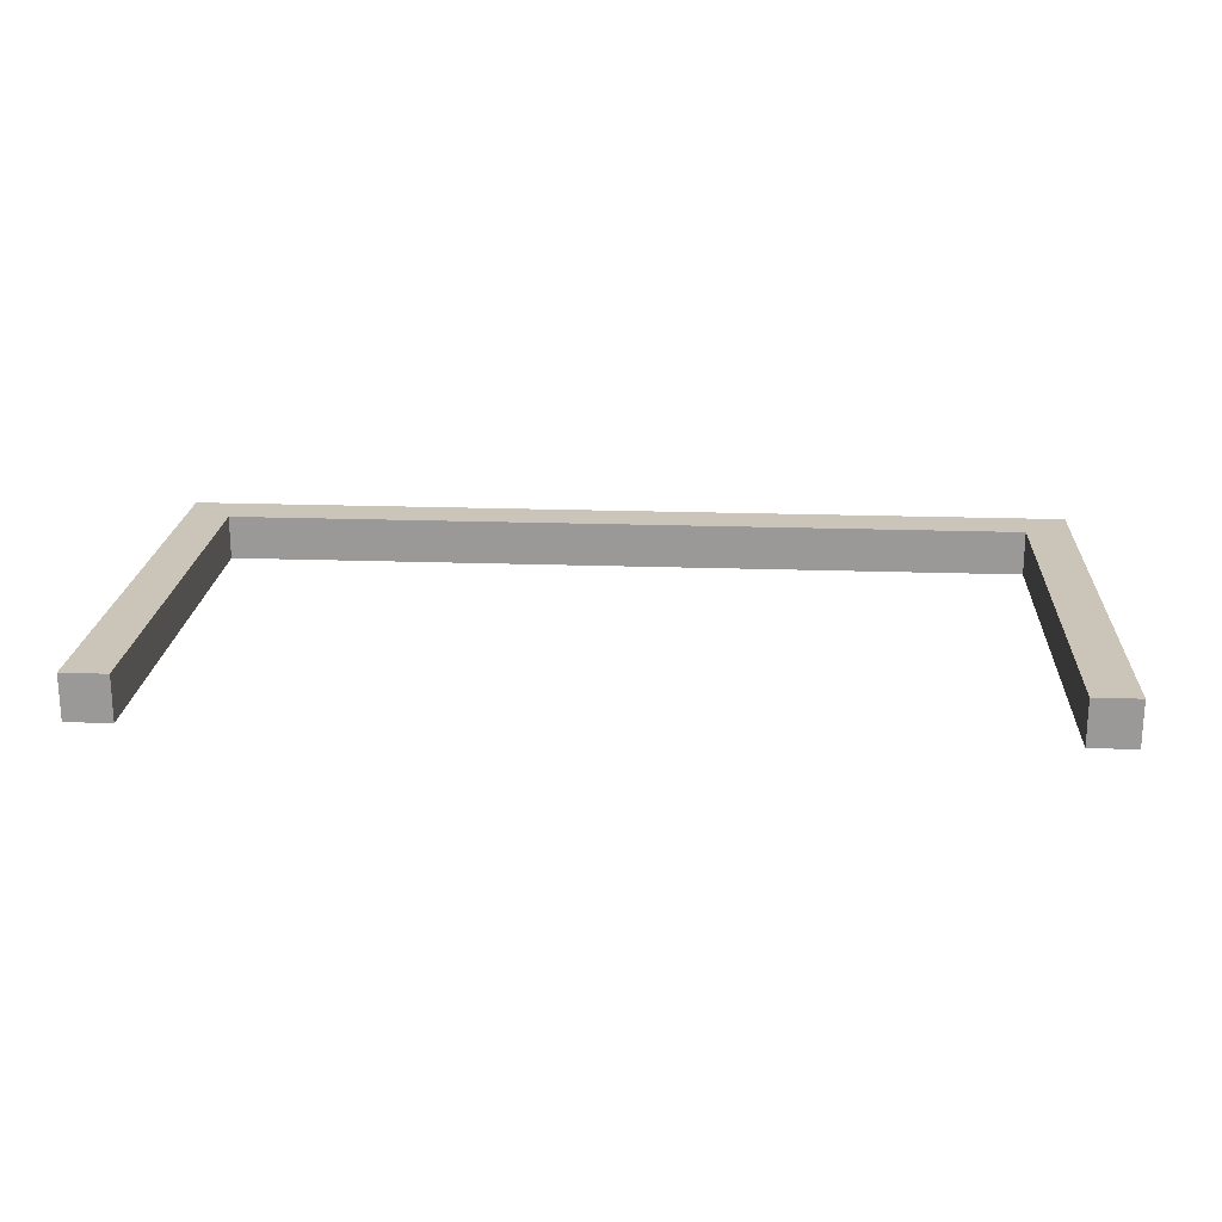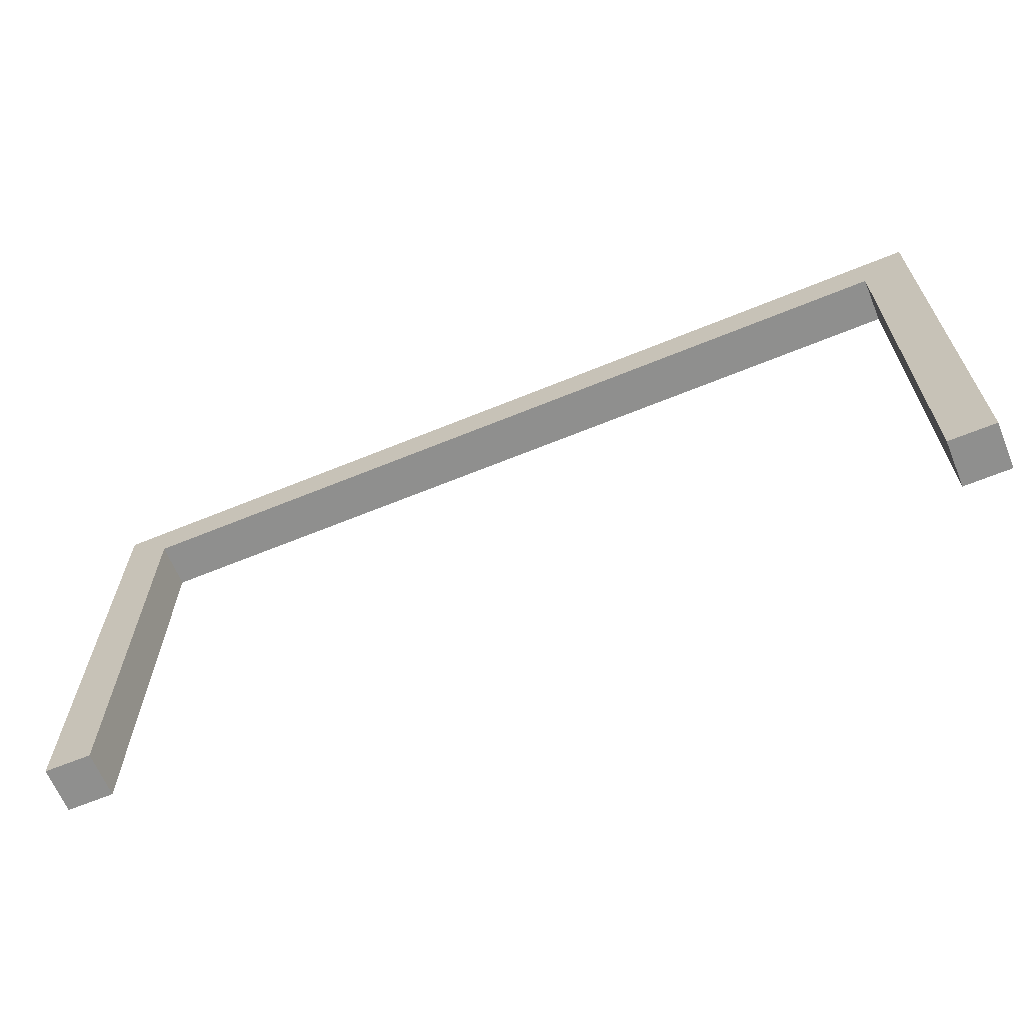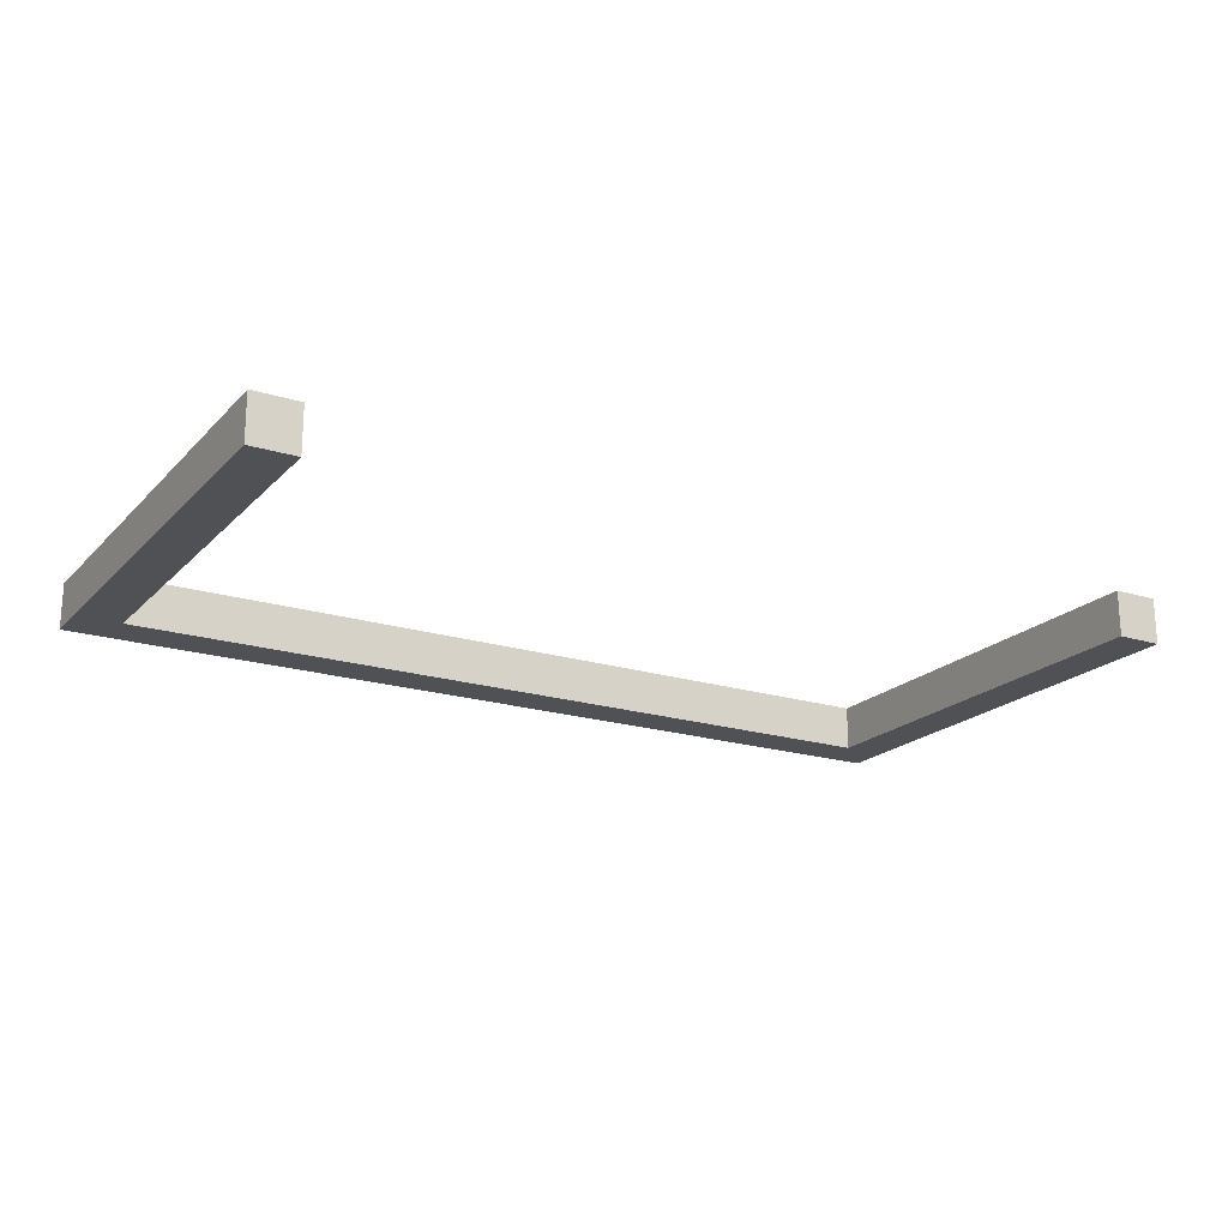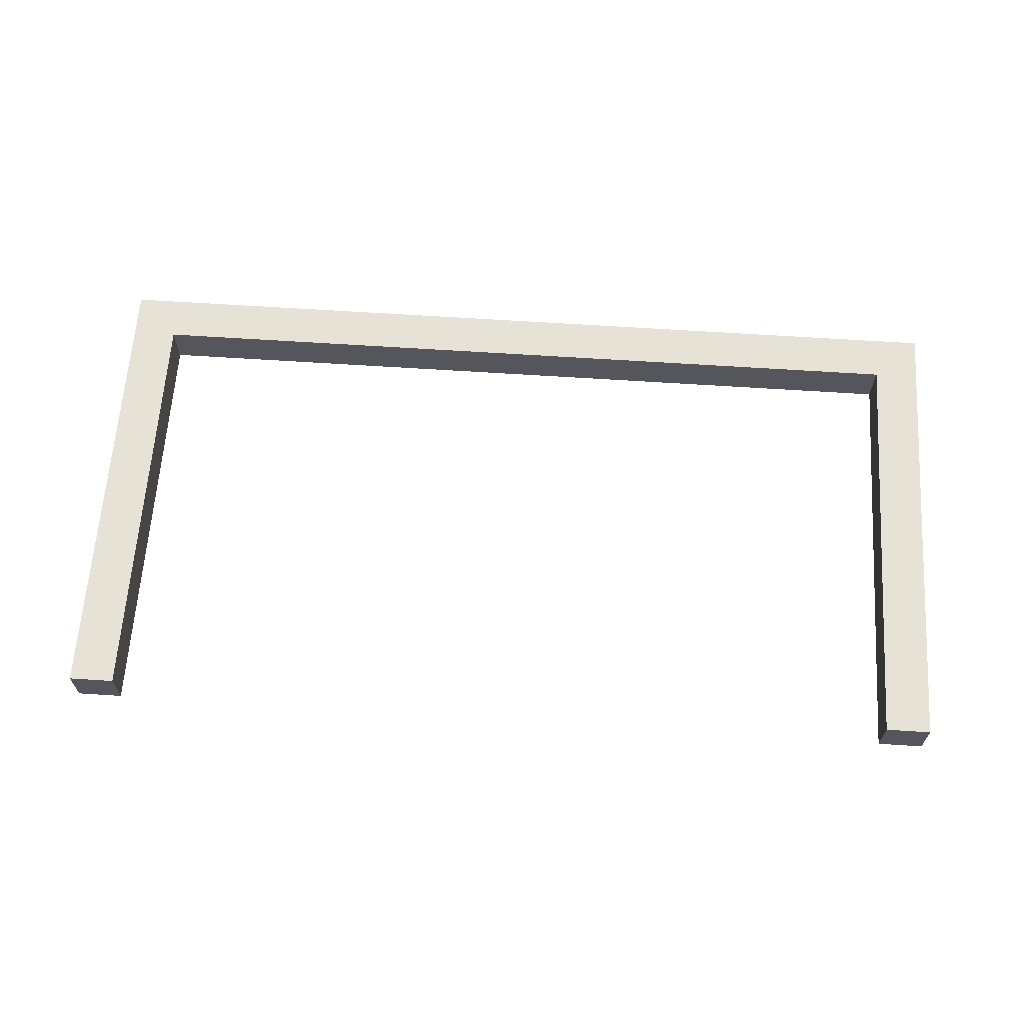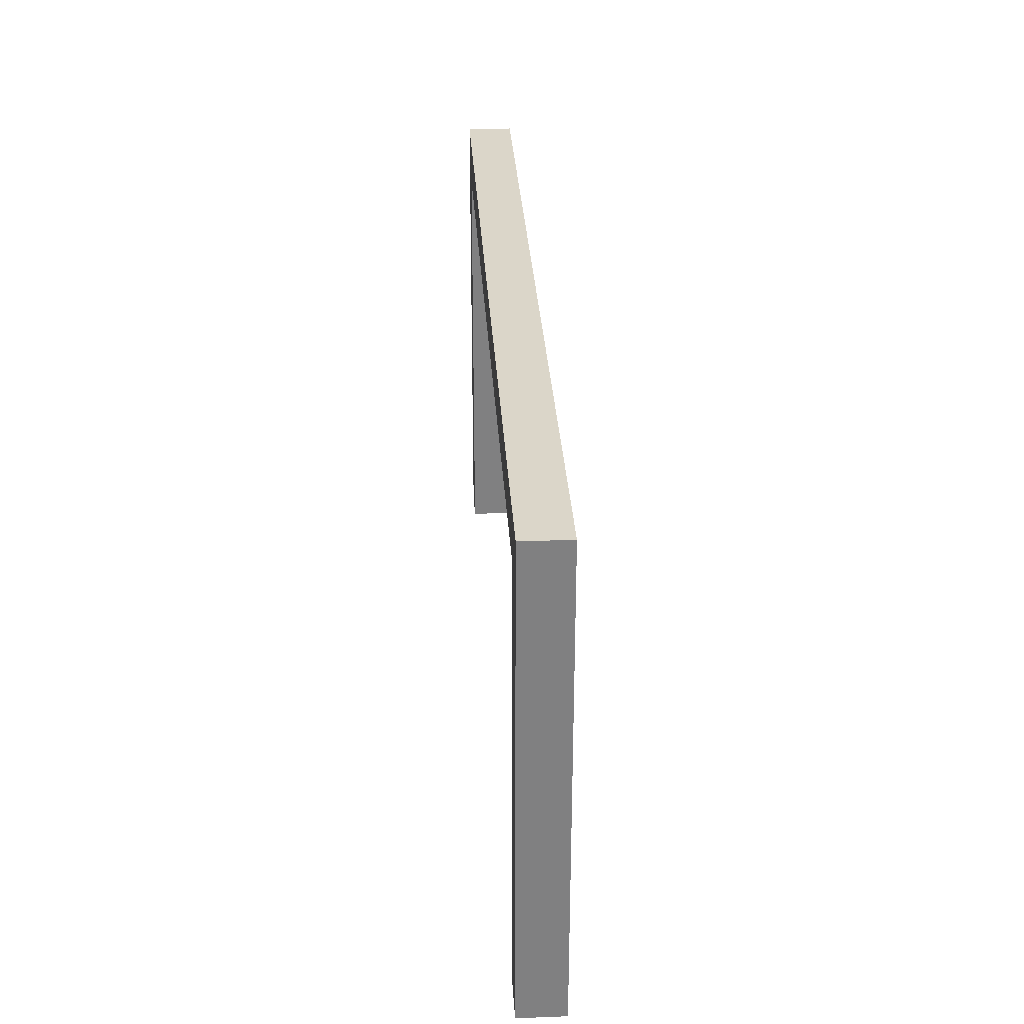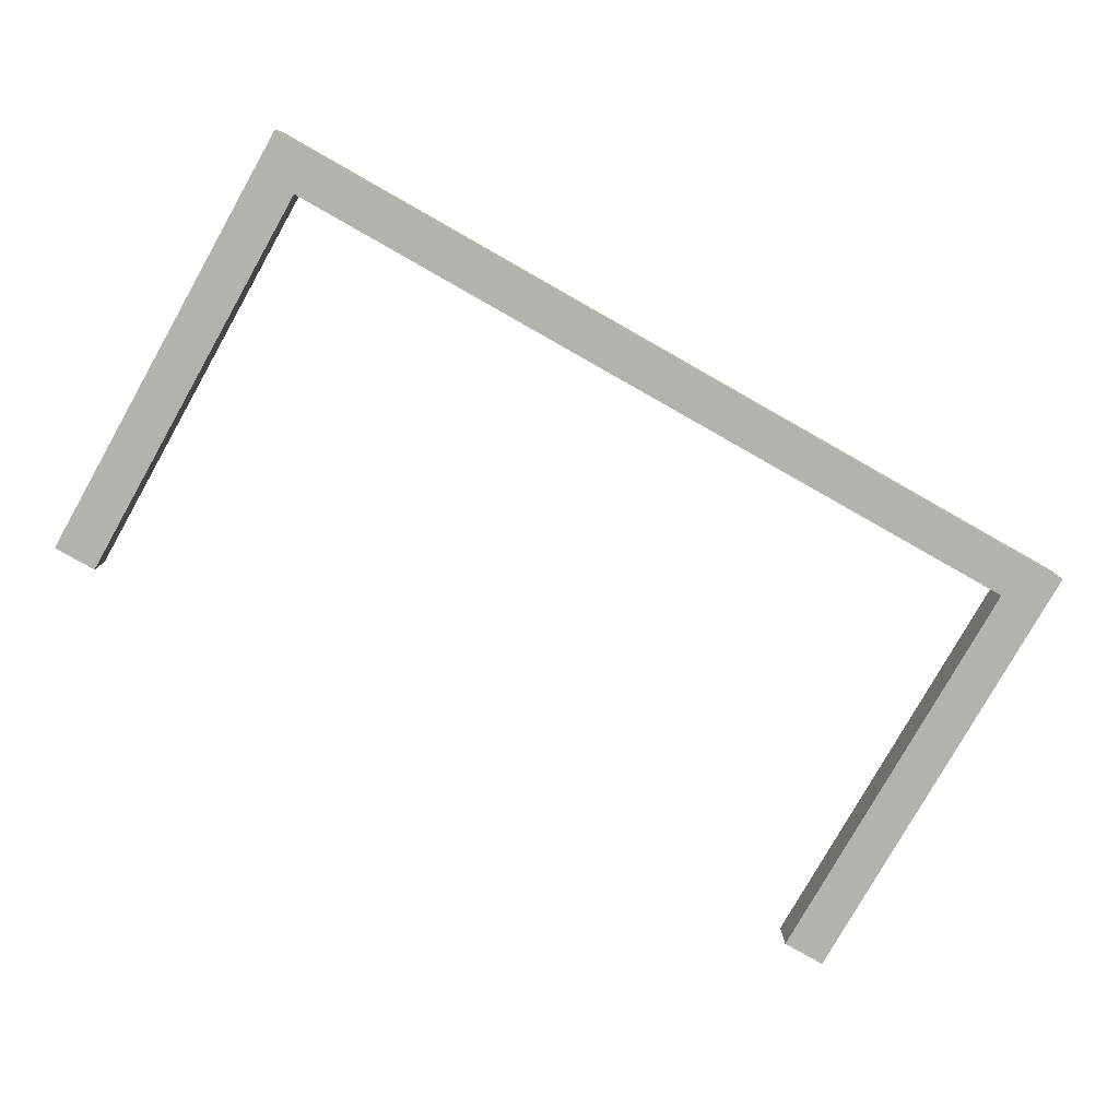
<metadata>
{"format":"obj","ext":"obj","renderer":"f3d","projection":"perspective","resolution":1024,"background":"white","views":[{"elev":20.5,"azim":3.6,"up":"+Z"},{"elev":-65.1,"azim":22.4,"up":"+Y"},{"elev":-19.8,"azim":-30.0,"up":"+Z"},{"elev":63.8,"azim":3.8,"up":"+Z"},{"elev":30.1,"azim":-93.2,"up":"+Y"},{"elev":-79.4,"azim":150.5,"up":"+Z"}]}
</metadata>
<code>
o
v -2 0 0.1
v -2 0 -0.1
v -2 2.1 0.1
v -2 2.1 -0.1
v 1.8 0 0.1
v 1.8 0 -0.1
v 1.8 1.9 0.1
v 1.8 1.9 -0.1
v -1.8 0 0.1
v -1.8 0 -0.1
v -1.8 1.9 0.1
v -1.8 1.9 -0.1
v 2 0 0.1
v 2 0 -0.1
v 2 2.1 0.1
v 2 2.1 -0.1
v -2 0 0.1
v -2 2.1 0.1
v -1.8 0 0.1
v -1.8 1.9 0.1
v 1.8 0 0.1
v 1.8 1.9 0.1
v 2 0 0.1
v 2 2.1 0.1
v -2 0 -0.1
v -2 2.1 -0.1
v -1.8 0 -0.1
v -1.8 1.9 -0.1
v 1.8 0 -0.1
v 1.8 1.9 -0.1
v 2 0 -0.1
v 2 2.1 -0.1
v -2 0 0.1
v -1.8 0 0.1
v 1.8 0 0.1
v 2 0 0.1
v -2 0 -0.1
v -1.8 0 -0.1
v 1.8 0 -0.1
v 2 0 -0.1
v -1.8 1.9 0.1
v 1.8 1.9 0.1
v -1.8 1.9 -0.1
v 1.8 1.9 -0.1
v -2 2.1 0.1
v 2 2.1 0.1
v -2 2.1 -0.1
v 2 2.1 -0.1
f 3 2 1
f 4 2 3
f 7 6 5
f 8 6 7
f 9 10 11
f 11 10 12
f 13 14 15
f 15 14 16
f 19 18 17
f 20 18 19
f 22 18 20
f 23 22 21
f 24 18 22
f 24 22 23
f 25 26 27
f 27 26 28
f 28 26 30
f 29 30 31
f 30 26 32
f 31 30 32
f 37 34 33
f 38 34 37
f 39 36 35
f 40 36 39
f 43 42 41
f 44 42 43
f 45 46 47
f 47 46 48

</code>
